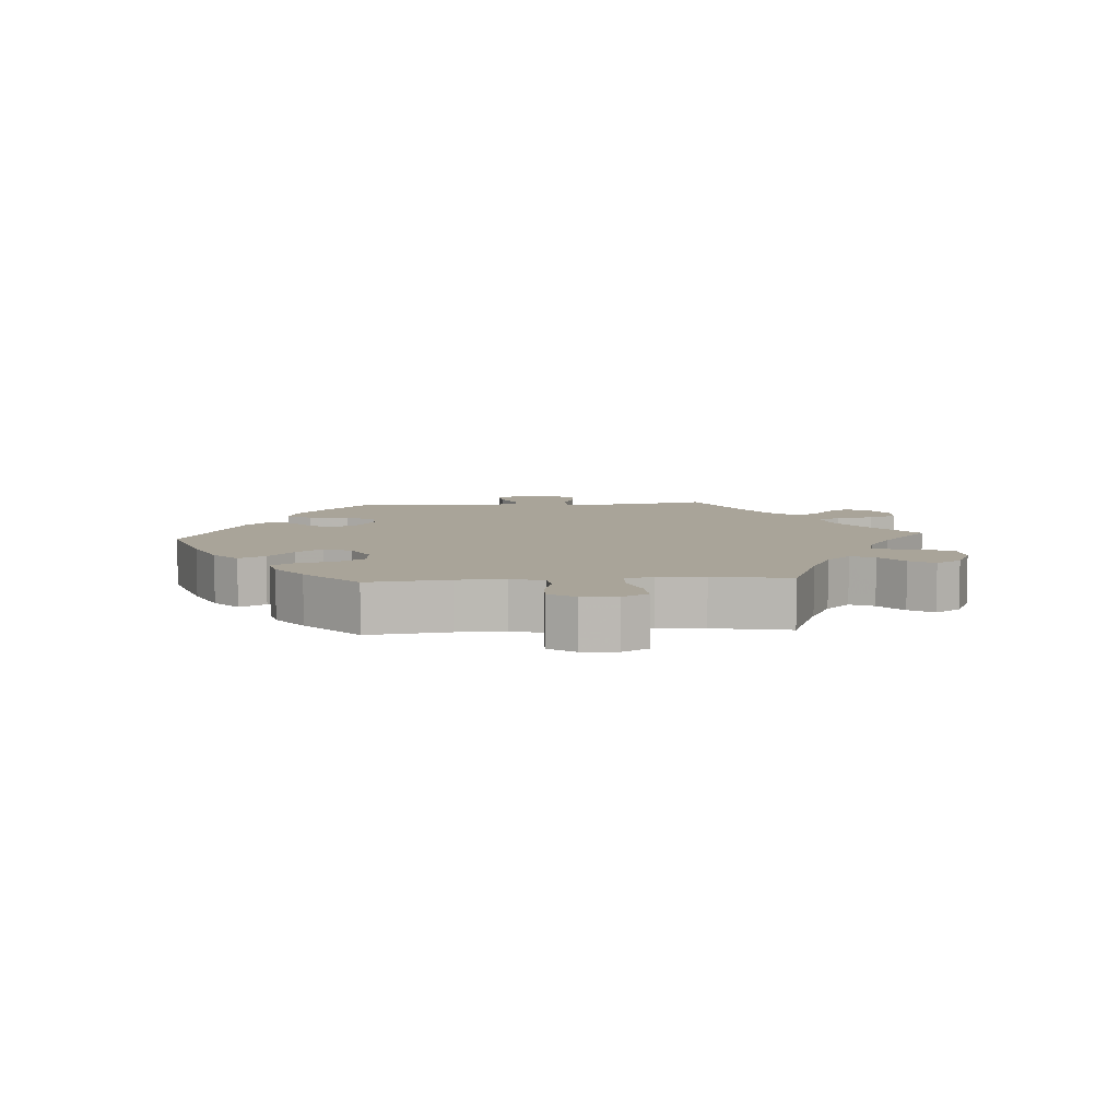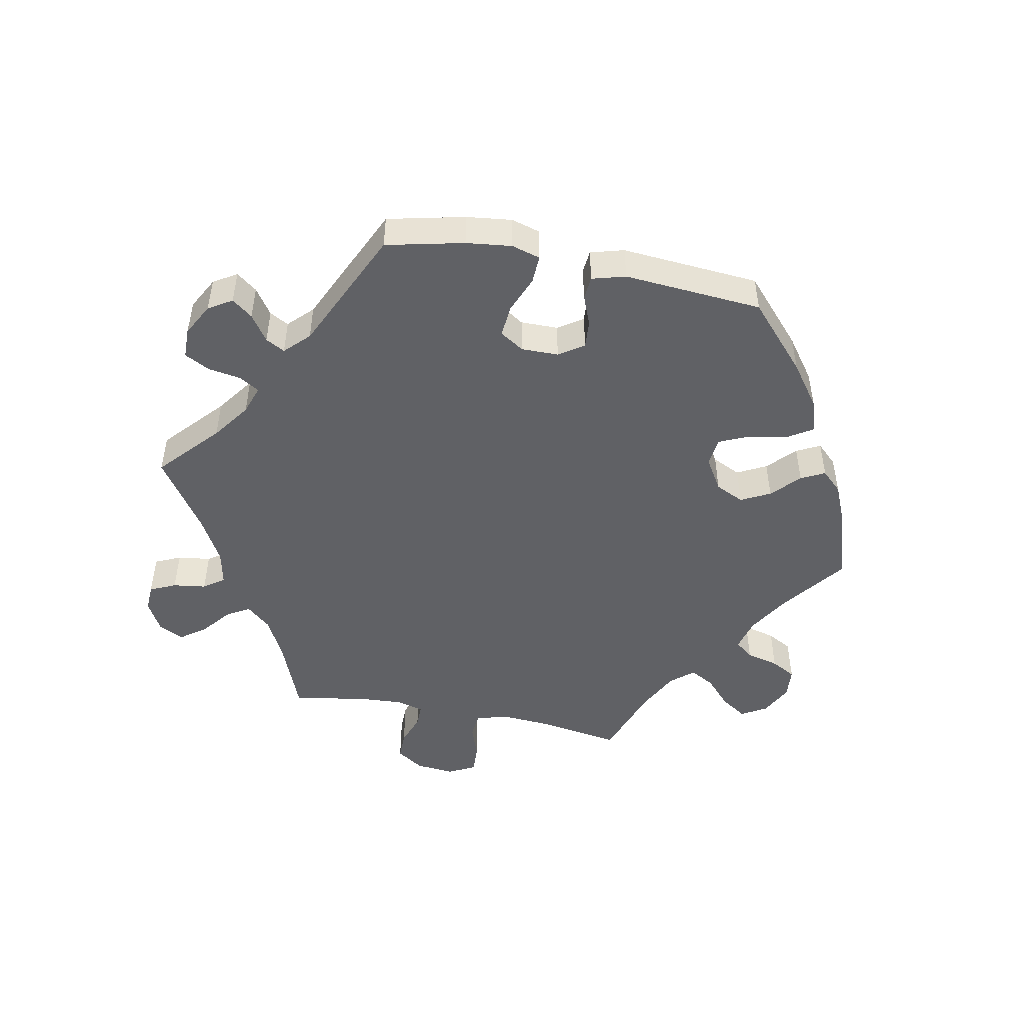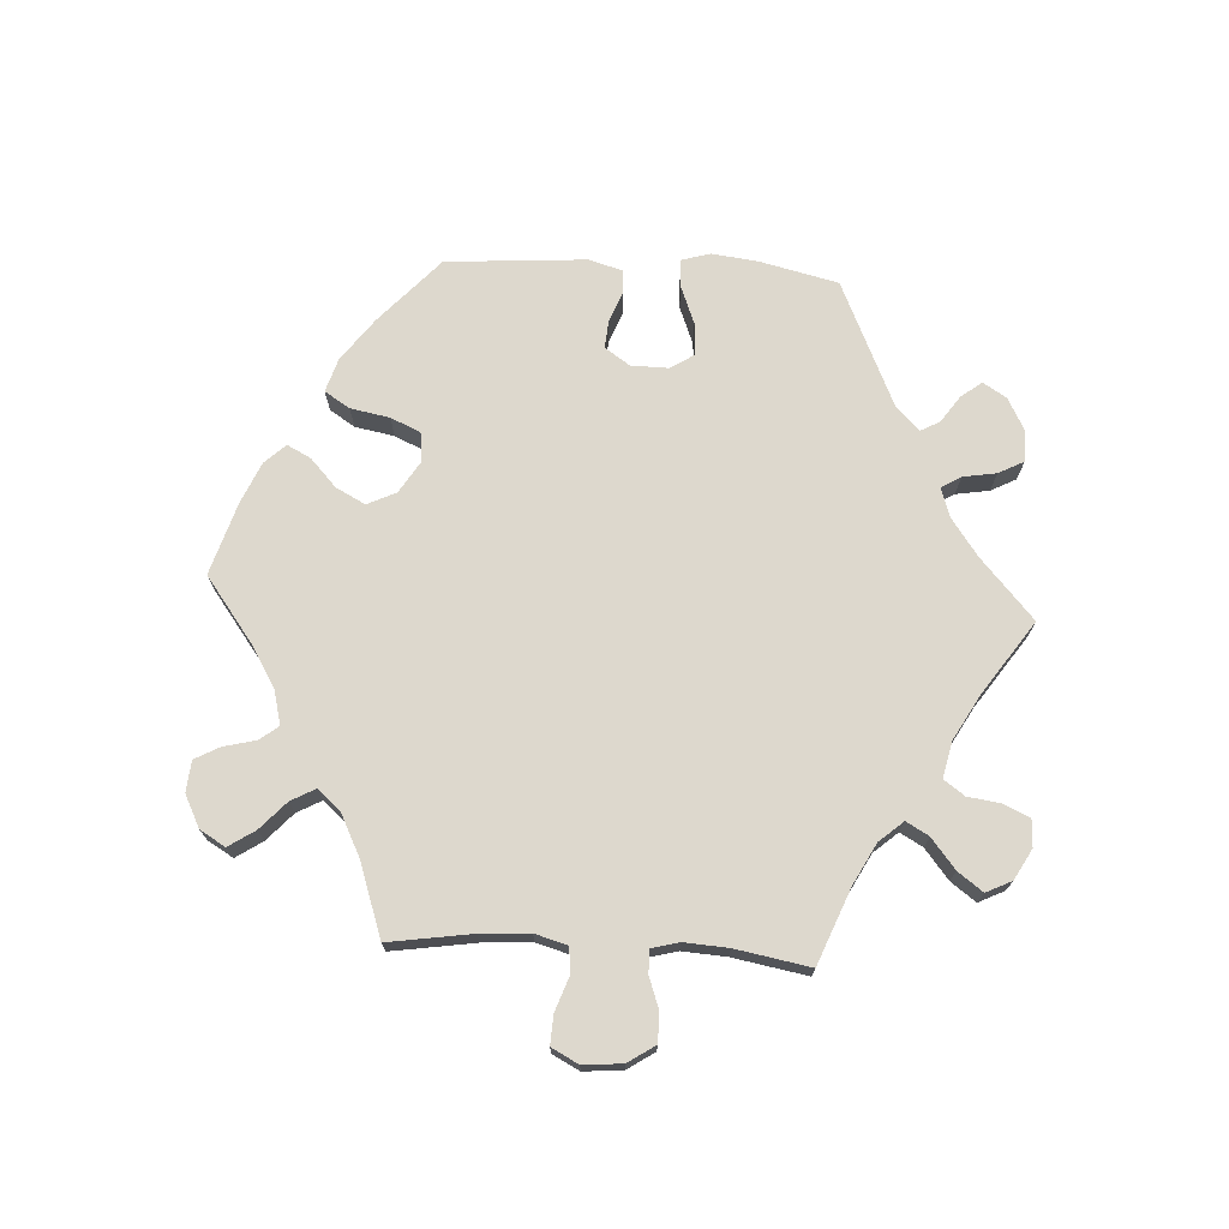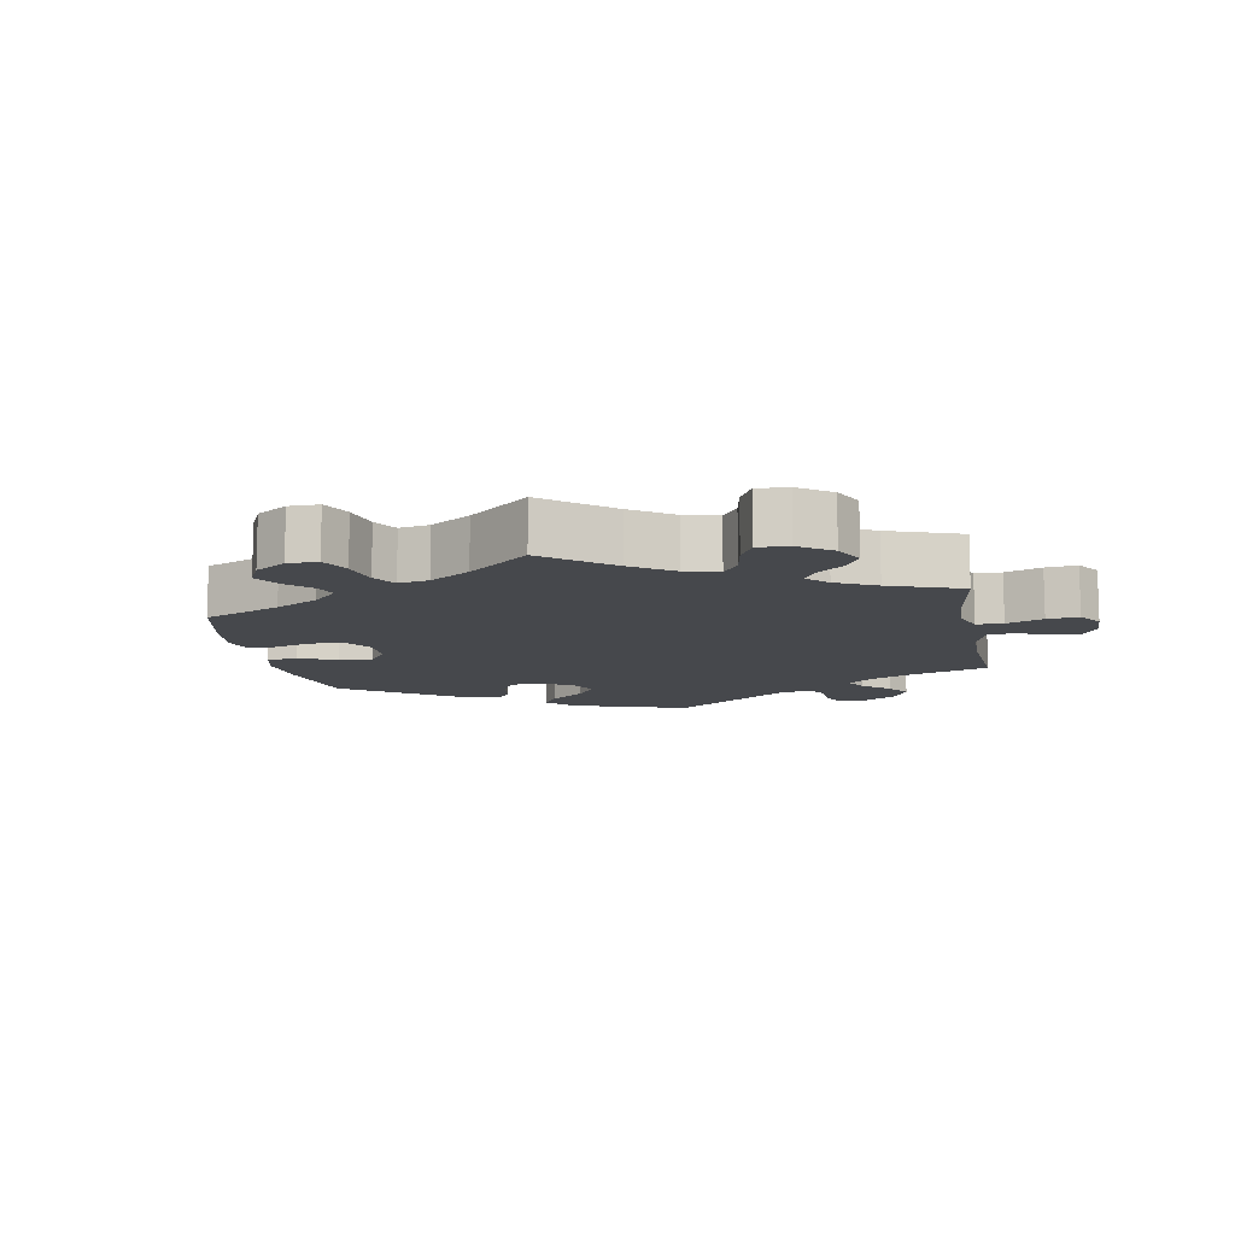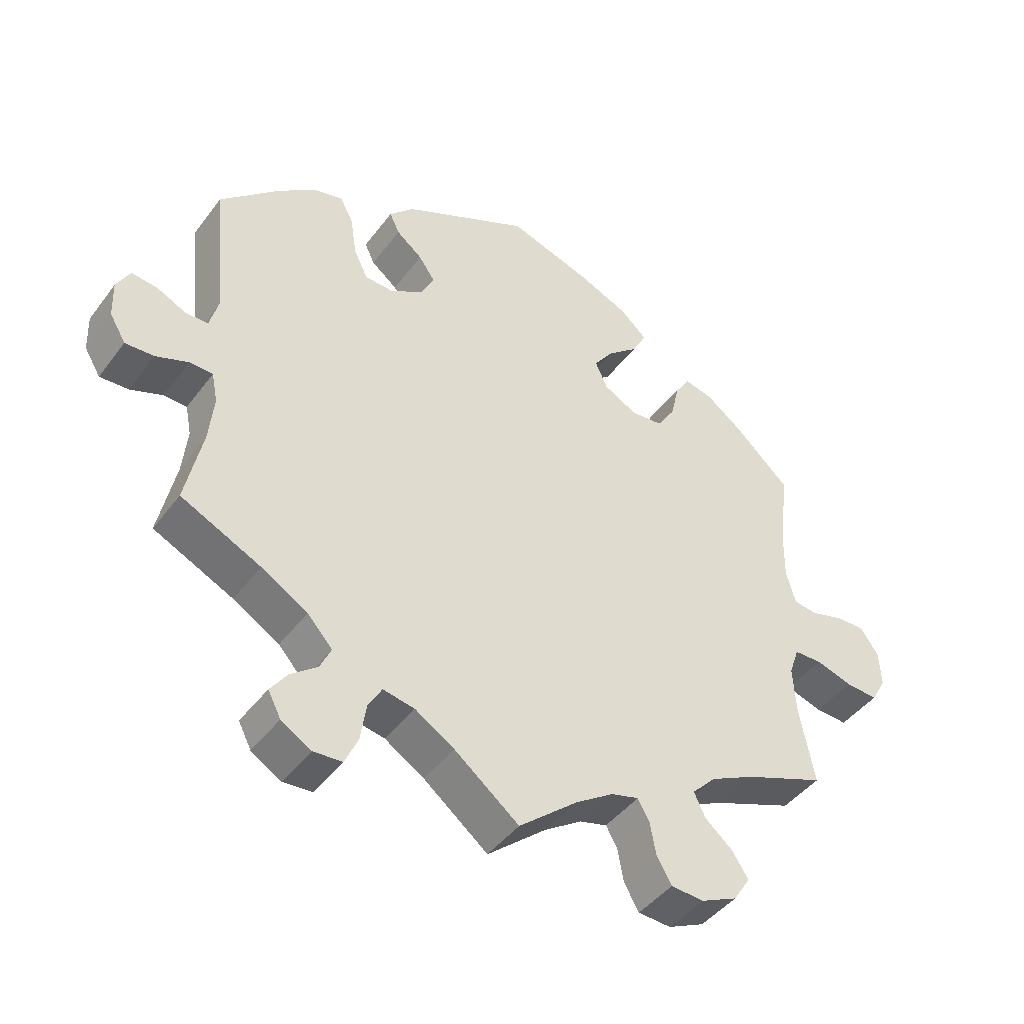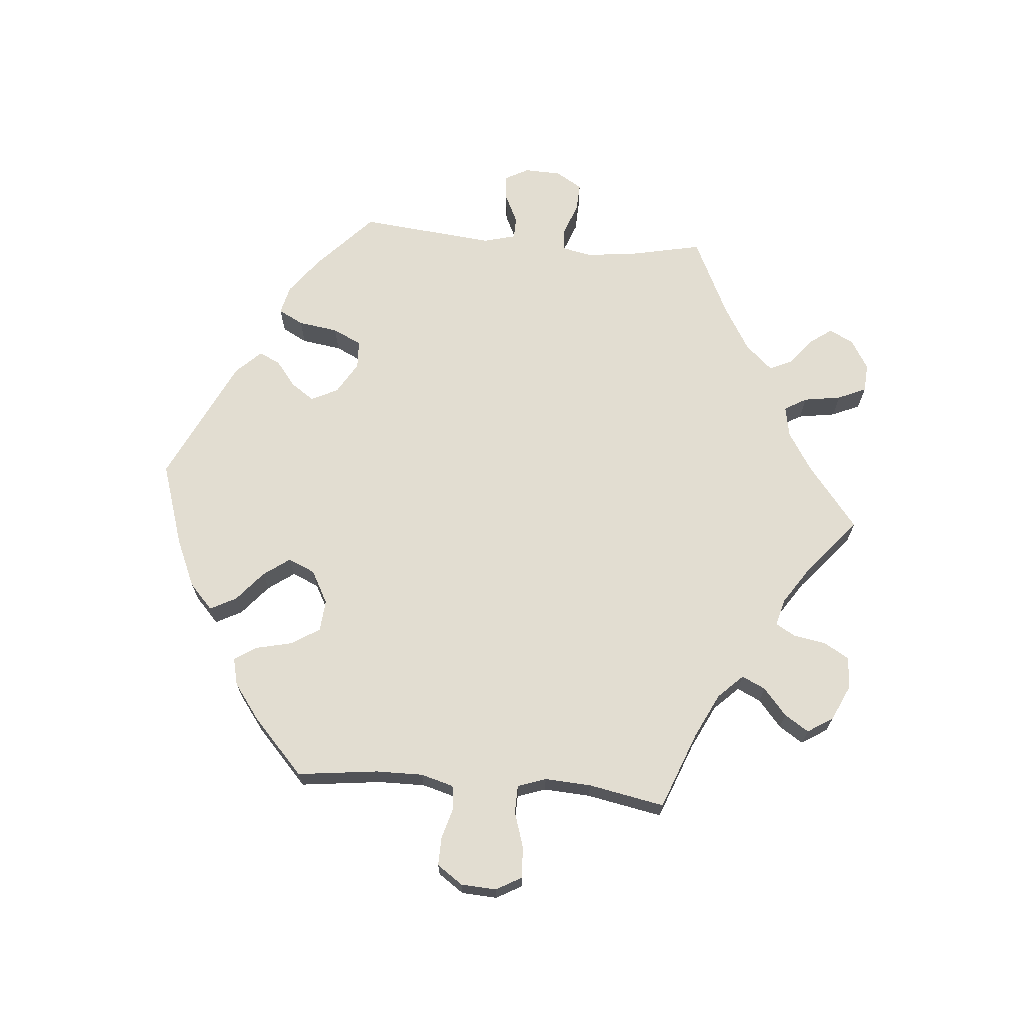
<metadata>
{"format":"obj","ext":"obj","renderer":"f3d","projection":"perspective","resolution":1024,"background":"white","views":[{"elev":7.3,"azim":85.9,"up":"+Y"},{"elev":-48.4,"azim":-41.3,"up":"+Y"},{"elev":72.3,"azim":153.4,"up":"+Y"},{"elev":-11.2,"azim":130.7,"up":"+Y"},{"elev":-44.2,"azim":-34.2,"up":"+Z"},{"elev":68.5,"azim":95.0,"up":"+Y"}]}
</metadata>
<code>
v 0.486 0.07 0.166
v 0.485 0.07 0.094
v 0.499 0.07 0.044
v 0.534 0.07 0.039
v 0.583 0.07 0.053
v 0.626 0.07 0.054
v 0.653 0.07 0.015
v 0.656 0.07 -0.039
v 0.634 0.07 -0.078
v 0.586 0.07 -0.075
v 0.532 0.07 -0.058
v 0.49 0.07 -0.059
v 0.475 0.07 -0.102
v 0.479 0.07 -0.173
v 0.501 0.07 -0.289
v 0.382 0.07 -0.335
v 0.315 0.07 -0.368
v 0.279 0.07 -0.405
v 0.296 0.07 -0.441
v 0.337 0.07 -0.476
v 0.361 0.07 -0.513
v 0.336 0.07 -0.552
v 0.282 0.07 -0.577
v 0.233 0.07 -0.574
v 0.211 0.07 -0.536
v 0.202 0.07 -0.486
v 0.185 0.07 -0.456
v 0.144 0.07 -0.467
v 0.088 0.07 -0.504
v 0 0.07 -0.578
v -0.096 0.07 -0.502
v -0.155 0.07 -0.465
v -0.202 0.07 -0.456
v -0.222 0.07 -0.49
v -0.231 0.07 -0.547
v -0.25 0.07 -0.59
v -0.293 0.07 -0.593
v -0.338 0.07 -0.566
v -0.357 0.07 -0.529
v -0.332 0.07 -0.494
v -0.292 0.07 -0.463
v -0.276 0.07 -0.428
v -0.313 0.07 -0.387
v -0.382 0.07 -0.346
v -0.501 0.07 -0.289
v -0.476 0.07 -0.171
v -0.469 0.07 -0.101
v -0.478 0.07 -0.056
v -0.513 0.07 -0.055
v -0.561 0.07 -0.073
v -0.604 0.07 -0.075
v -0.628 0.07 -0.035
v -0.63 0.07 0.021
v -0.61 0.07 0.058
v -0.571 0.07 0.053
v -0.527 0.07 0.032
v -0.494 0.07 0.033
v -0.481 0.07 0.082
v -0.501 0.07 0.288
v -0.412 0.07 0.371
v -0.356 0.07 0.413
v -0.312 0.07 0.424
v -0.292 0.07 0.386
v -0.283 0.07 0.325
v -0.262 0.07 0.281
v -0.219 0.07 0.279
v -0.17 0.07 0.308
v -0.15 0.07 0.349
v -0.174 0.07 0.384
v -0.213 0.07 0.415
v -0.228 0.07 0.447
v -0.191 0.07 0.485
v 0 0.07 0.577
v 0.127 0.07 0.536
v 0.2 0.07 0.504
v 0.239 0.07 0.468
v 0.218 0.07 0.428
v 0.172 0.07 0.389
v 0.143 0.07 0.349
v 0.161 0.07 0.308
v 0.211 0.07 0.281
v 0.259 0.07 0.285
v 0.286 0.07 0.327
v 0.299 0.07 0.383
v 0.321 0.07 0.417
v 0.363 0.07 0.407
v 0.417 0.07 0.367
v 0.501 0.07 0.289
v 0.486 0 0.166
v 0.485 0 0.094
v 0.499 0 0.044
v 0.534 0 0.039
v 0.583 0 0.053
v 0.626 0 0.054
v 0.653 0 0.015
v 0.656 0 -0.039
v 0.634 0 -0.078
v 0.586 0 -0.075
v 0.532 0 -0.058
v 0.49 0 -0.059
v 0.475 0 -0.102
v 0.479 0 -0.173
v 0.501 0 -0.289
v 0.382 0 -0.335
v 0.315 0 -0.368
v 0.279 0 -0.405
v 0.296 0 -0.441
v 0.337 0 -0.476
v 0.361 0 -0.513
v 0.336 0 -0.552
v 0.282 0 -0.577
v 0.233 0 -0.574
v 0.211 0 -0.536
v 0.202 0 -0.486
v 0.185 0 -0.456
v 0.144 0 -0.467
v 0.088 0 -0.504
v 0 0 -0.578
v -0.096 0 -0.502
v -0.155 0 -0.465
v -0.202 0 -0.456
v -0.222 0 -0.49
v -0.231 0 -0.547
v -0.25 0 -0.59
v -0.293 0 -0.593
v -0.338 0 -0.566
v -0.357 0 -0.529
v -0.332 0 -0.494
v -0.292 0 -0.463
v -0.276 0 -0.428
v -0.313 0 -0.387
v -0.382 0 -0.346
v -0.501 0 -0.289
v -0.476 0 -0.171
v -0.469 0 -0.101
v -0.478 0 -0.056
v -0.513 0 -0.055
v -0.561 0 -0.073
v -0.604 0 -0.075
v -0.628 0 -0.035
v -0.63 0 0.021
v -0.61 0 0.058
v -0.571 0 0.053
v -0.527 0 0.032
v -0.494 0 0.033
v -0.481 0 0.082
v -0.501 0 0.288
v -0.412 0 0.371
v -0.356 0 0.413
v -0.312 0 0.424
v -0.292 0 0.386
v -0.283 0 0.325
v -0.262 0 0.281
v -0.219 0 0.279
v -0.17 0 0.308
v -0.15 0 0.349
v -0.174 0 0.384
v -0.213 0 0.415
v -0.228 0 0.447
v -0.191 0 0.485
v 0 0 0.577
v 0.127 0 0.536
v 0.2 0 0.504
v 0.239 0 0.468
v 0.218 0 0.428
v 0.172 0 0.389
v 0.143 0 0.349
v 0.161 0 0.308
v 0.211 0 0.281
v 0.259 0 0.285
v 0.286 0 0.327
v 0.299 0 0.383
v 0.321 0 0.417
v 0.363 0 0.407
v 0.417 0 0.367
v 0.501 0 0.289
f 87 88 1
f 86 87 1 2
f 83 84 85 86
f 82 83 86 2
f 81 82 2 3
f 80 81 3
f 75 76 77 78
f 75 78 79
f 74 75 79
f 73 74 79
f 72 73 79 80
f 69 70 71 72
f 68 69 72 80
f 61 62 63 64
f 61 64 65
f 58 59 60 61
f 57 58 61 65
f 53 54 55 56
f 53 56 57
f 52 53 57
f 49 50 51 52
f 48 49 52 57
f 47 48 57 65
f 44 45 46
f 43 44 46 47
f 42 43 47 65
f 38 39 40 41
f 38 41 42
f 37 38 42
f 34 35 36 37
f 33 34 37 42
f 32 33 42 65
f 29 30 31
f 28 29 31 32
f 27 28 32 65
f 23 24 25 26
f 23 26 27
f 19 20 21 22
f 18 19 22 23
f 14 15 16
f 13 14 16 17
f 12 13 17 18
f 8 9 10 11
f 8 11 12
f 7 8 12
f 4 5 6 7
f 3 4 7 12
f 67 68 80 3
f 23 27 65 66
f 18 23 66 67
f 3 12 18 67
f 89 176 175
f 90 89 175 174
f 174 173 172 171
f 90 174 171 170
f 91 90 170 169
f 91 169 168
f 166 165 164 163
f 167 166 163
f 167 163 162
f 167 162 161
f 168 167 161 160
f 160 159 158 157
f 168 160 157 156
f 152 151 150 149
f 153 152 149
f 149 148 147 146
f 153 149 146 145
f 144 143 142 141
f 145 144 141
f 145 141 140
f 140 139 138 137
f 145 140 137 136
f 153 145 136 135
f 134 133 132
f 135 134 132 131
f 153 135 131 130
f 129 128 127 126
f 130 129 126
f 130 126 125
f 125 124 123 122
f 130 125 122 121
f 153 130 121 120
f 119 118 117
f 120 119 117 116
f 153 120 116 115
f 114 113 112 111
f 115 114 111
f 110 109 108 107
f 111 110 107 106
f 104 103 102
f 105 104 102 101
f 106 105 101 100
f 99 98 97 96
f 100 99 96
f 100 96 95
f 95 94 93 92
f 100 95 92 91
f 91 168 156 155
f 154 153 115 111
f 155 154 111 106
f 155 106 100 91
f 1 89 90 2
f 2 90 91 3
f 3 91 92 4
f 4 92 93 5
f 5 93 94 6
f 6 94 95 7
f 7 95 96 8
f 8 96 97 9
f 9 97 98 10
f 10 98 99 11
f 11 99 100 12
f 12 100 101 13
f 13 101 102 14
f 14 102 103 15
f 15 103 104 16
f 16 104 105 17
f 17 105 106 18
f 18 106 107 19
f 19 107 108 20
f 20 108 109 21
f 21 109 110 22
f 22 110 111 23
f 23 111 112 24
f 24 112 113 25
f 25 113 114 26
f 26 114 115 27
f 27 115 116 28
f 28 116 117 29
f 29 117 118 30
f 30 118 119 31
f 31 119 120 32
f 32 120 121 33
f 33 121 122 34
f 34 122 123 35
f 35 123 124 36
f 36 124 125 37
f 37 125 126 38
f 38 126 127 39
f 39 127 128 40
f 40 128 129 41
f 41 129 130 42
f 42 130 131 43
f 43 131 132 44
f 44 132 133 45
f 45 133 134 46
f 46 134 135 47
f 47 135 136 48
f 48 136 137 49
f 49 137 138 50
f 50 138 139 51
f 51 139 140 52
f 52 140 141 53
f 53 141 142 54
f 54 142 143 55
f 55 143 144 56
f 56 144 145 57
f 57 145 146 58
f 58 146 147 59
f 59 147 148 60
f 60 148 149 61
f 61 149 150 62
f 62 150 151 63
f 63 151 152 64
f 64 152 153 65
f 65 153 154 66
f 66 154 155 67
f 67 155 156 68
f 68 156 157 69
f 69 157 158 70
f 70 158 159 71
f 71 159 160 72
f 72 160 161 73
f 73 161 162 74
f 74 162 163 75
f 75 163 164 76
f 76 164 165 77
f 77 165 166 78
f 78 166 167 79
f 79 167 168 80
f 80 168 169 81
f 81 169 170 82
f 82 170 171 83
f 83 171 172 84
f 84 172 173 85
f 85 173 174 86
f 86 174 175 87
f 87 175 176 88
f 88 176 89 1

</code>
